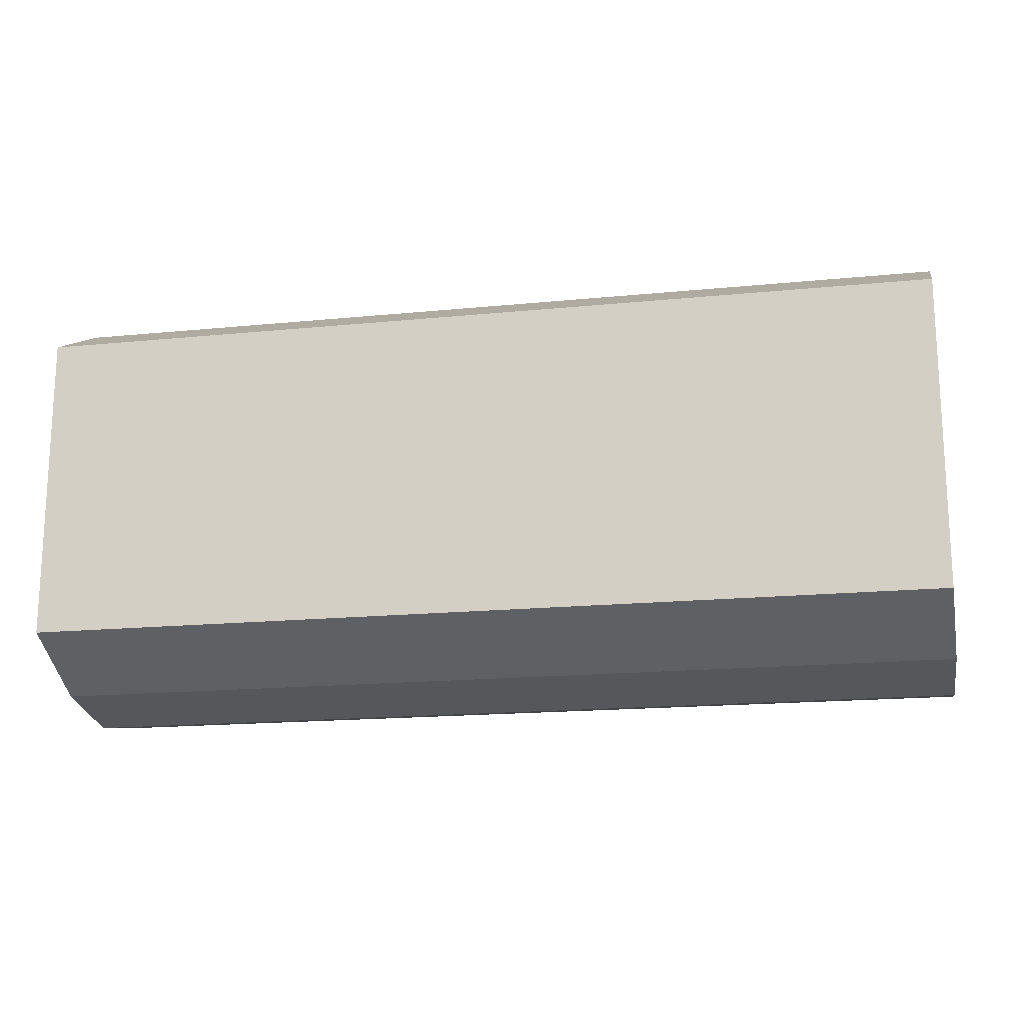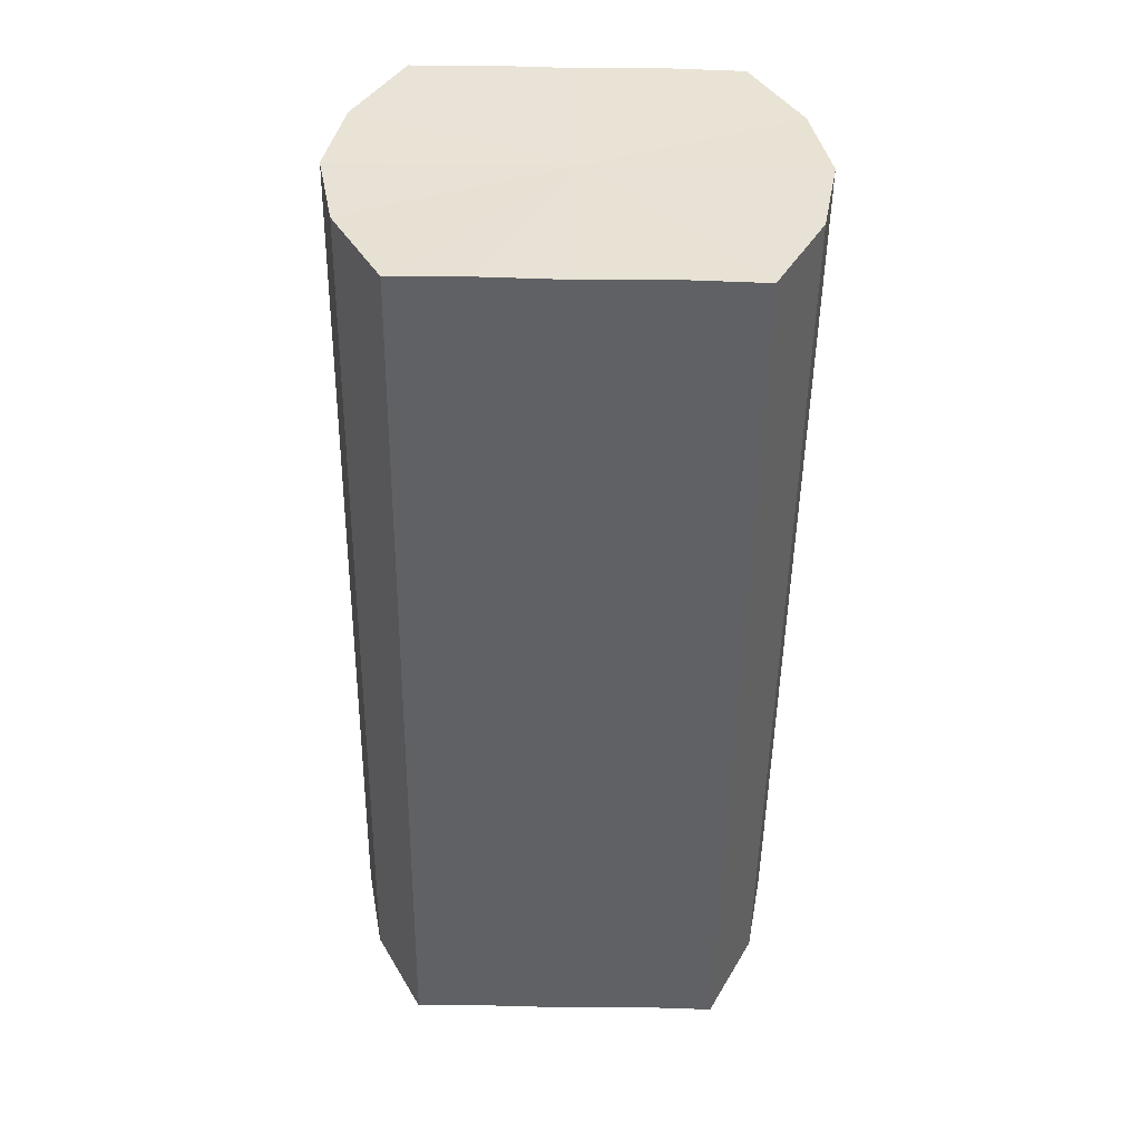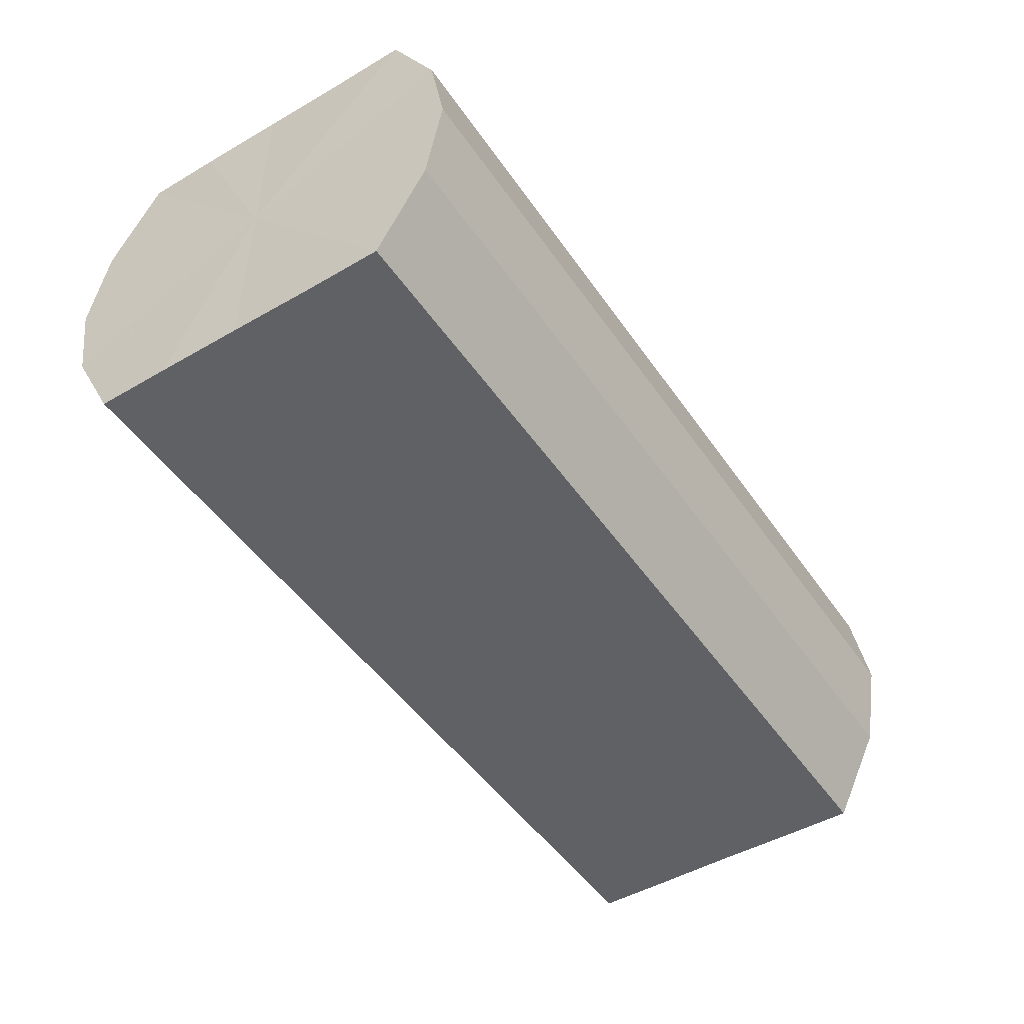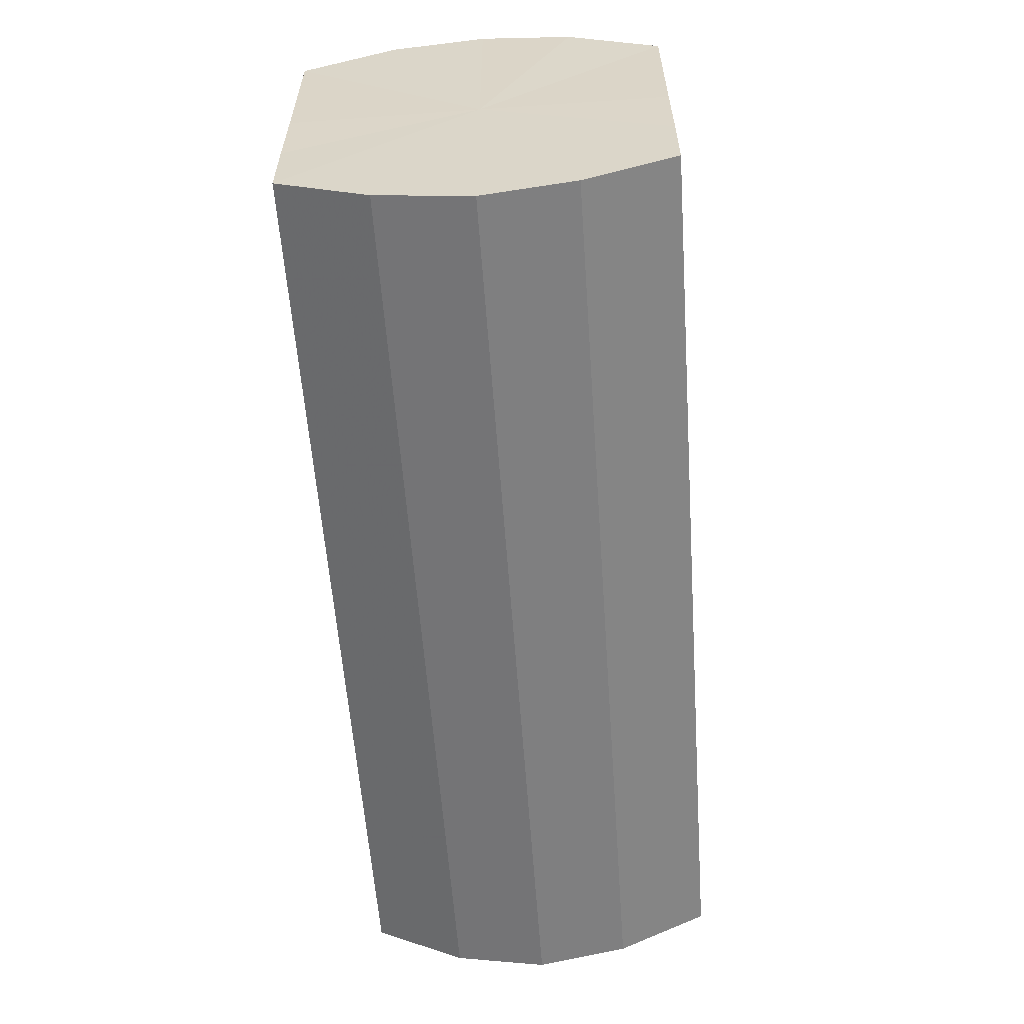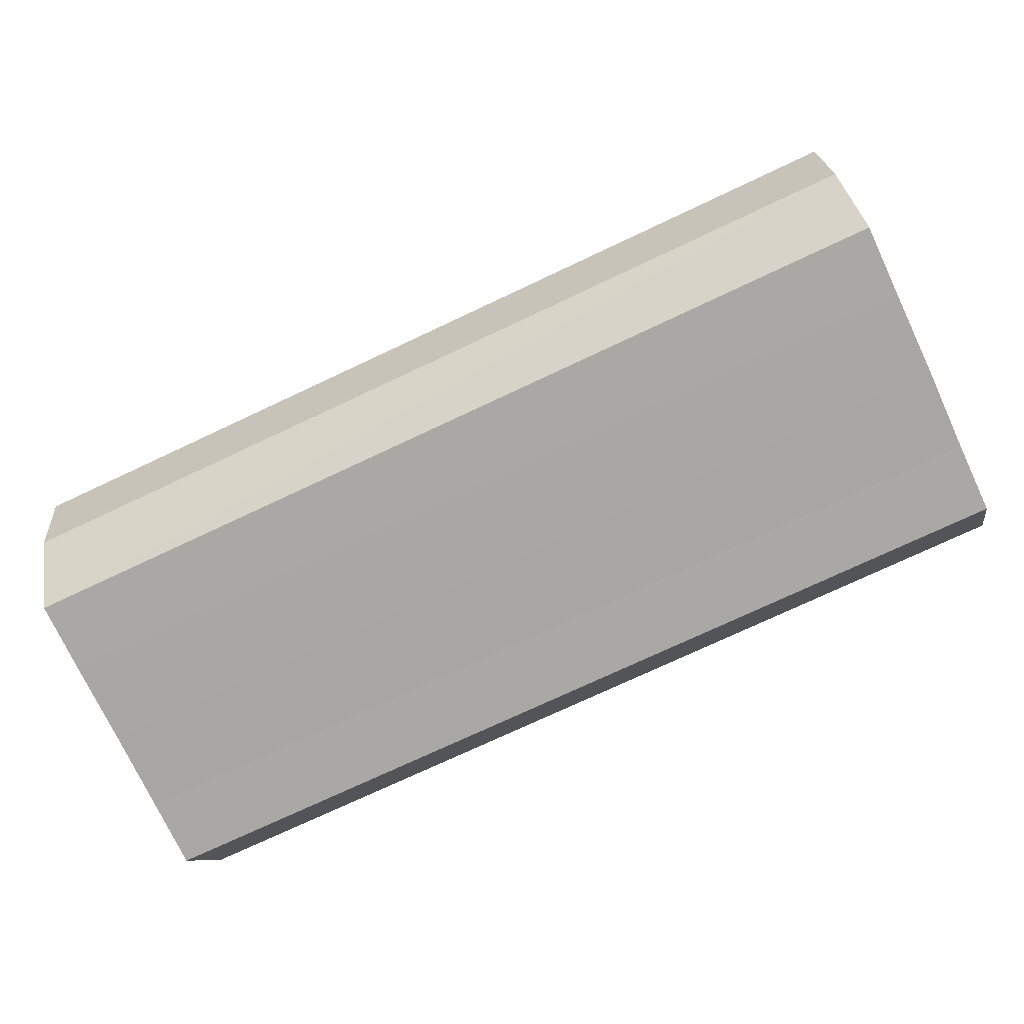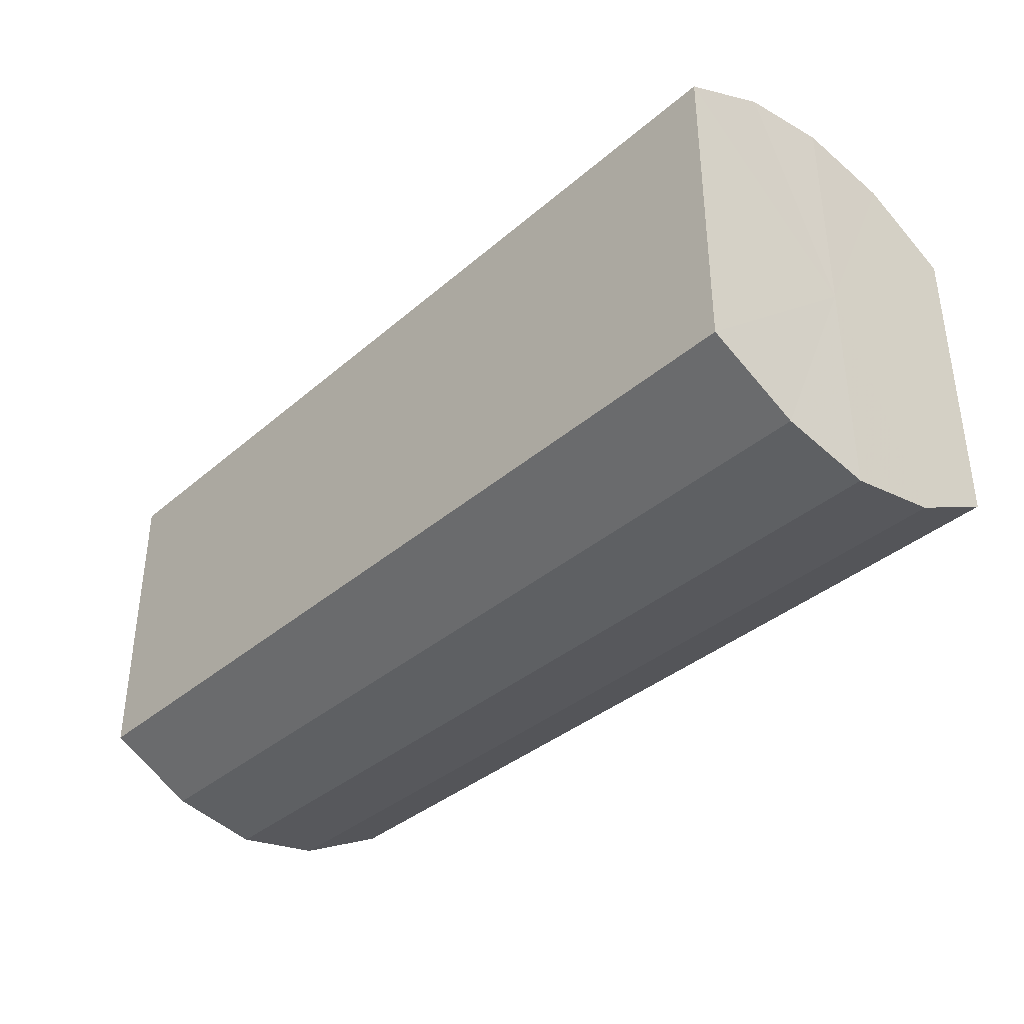
<metadata>
{"format":"obj","ext":"obj","renderer":"f3d","projection":"perspective","resolution":1024,"background":"white","views":[{"elev":-17.1,"azim":-168.7,"up":"+Z"},{"elev":-49.7,"azim":89.2,"up":"+Y"},{"elev":-48.3,"azim":-57.0,"up":"+Y"},{"elev":-58.7,"azim":94.1,"up":"+Z"},{"elev":-74.7,"azim":-154.8,"up":"+Y"},{"elev":-37.0,"azim":-132.2,"up":"+Z"}]}
</metadata>
<code>
o 18585
v 2168 1869 7.271
v 2168 1869 7.262
v 2168 1869 7.271
v 2168 1869 7.254
v 2168 1869 7.262
v 2168 1869 7.28
v 2168 1869 7.28
v 2168 1869 7.249
v 2168 1869 7.254
v 2168 1869 7.288
v 2168 1869 7.288
v 2168 1869 7.247
v 2168 1869 7.249
v 2168 1869 7.293
v 2168 1869 7.293
v 2168 1869 7.249
v 2168 1869 7.247
v 2168 1869 7.295
v 2168 1869 7.295
v 2168 1869 7.254
v 2168 1869 7.249
v 2168 1869 7.293
v 2168 1869 7.293
v 2168 1869 7.262
v 2168 1869 7.254
v 2168 1869 7.288
v 2168 1869 7.288
v 2168 1869 7.271
v 2168 1869 7.262
v 2168 1869 7.28
v 2168 1869 7.28
v 2168 1869 7.271
v 2168 1869 7.271
v 2168 1869 7.262
v 2168 1869 7.262
v 2168 1869 7.254
v 2168 1869 7.254
v 2168 1869 7.28
v 2168 1869 7.271
v 2168 1869 7.288
v 2168 1869 7.28
v 2168 1869 7.249
v 2168 1869 7.249
v 2168 1869 7.293
v 2168 1869 7.288
v 2168 1869 7.295
v 2168 1869 7.293
v 2168 1869 7.247
v 2168 1869 7.247
v 2168 1869 7.293
v 2168 1869 7.295
v 2168 1869 7.288
v 2168 1869 7.293
v 2168 1869 7.249
v 2168 1869 7.249
v 2168 1869 7.28
v 2168 1869 7.288
v 2168 1869 7.271
v 2168 1869 7.28
v 2168 1869 7.254
v 2168 1869 7.254
v 2168 1869 7.262
v 2168 1869 7.271
v 2168 1869 7.262
v 2168 1869 7.271
v 2168 1869 7.262
v 2168 1869 7.271
v 2168 1869 7.254
v 2168 1869 7.28
v 2168 1869 7.249
v 2168 1869 7.288
v 2168 1869 7.247
v 2168 1869 7.293
v 2168 1869 7.249
v 2168 1869 7.295
v 2168 1869 7.254
v 2168 1869 7.293
v 2168 1869 7.262
v 2168 1869 7.288
v 2168 1869 7.271
v 2168 1869 7.28
v 2168 1869 7.271
v 2168 1869 7.271
v 2168 1869 7.262
v 2168 1869 7.28
v 2168 1869 7.254
v 2168 1869 7.288
v 2168 1869 7.249
v 2168 1869 7.293
v 2168 1869 7.247
v 2168 1869 7.295
v 2168 1869 7.249
v 2168 1869 7.293
v 2168 1869 7.254
v 2168 1869 7.288
v 2168 1869 7.262
v 2168 1869 7.28
v 2168 1869 7.271
f 1 2 3
f 2 4 5
f 6 1 7
f 4 8 9
f 10 6 11
f 8 12 13
f 14 10 15
f 12 16 17
f 18 14 19
f 16 20 21
f 22 18 23
f 20 24 25
f 26 22 27
f 24 28 29
f 30 26 31
f 28 30 32
f 33 34 35
f 35 36 37
f 38 39 33
f 40 41 38
f 37 42 43
f 44 45 40
f 46 47 44
f 43 48 49
f 50 51 46
f 52 53 50
f 49 54 55
f 56 57 52
f 58 59 56
f 55 60 61
f 62 63 58
f 61 64 62
f 65 66 67
f 65 68 66
f 65 67 69
f 65 70 68
f 65 69 71
f 65 72 70
f 65 71 73
f 65 74 72
f 65 73 75
f 65 76 74
f 65 75 77
f 65 78 76
f 65 77 79
f 65 80 78
f 65 79 81
f 65 81 80
f 82 83 84
f 82 85 83
f 82 84 86
f 82 87 85
f 82 86 88
f 82 89 87
f 82 88 90
f 82 91 89
f 82 90 92
f 82 93 91
f 82 92 94
f 82 95 93
f 82 94 96
f 82 97 95
f 82 96 98
f 82 98 97

</code>
